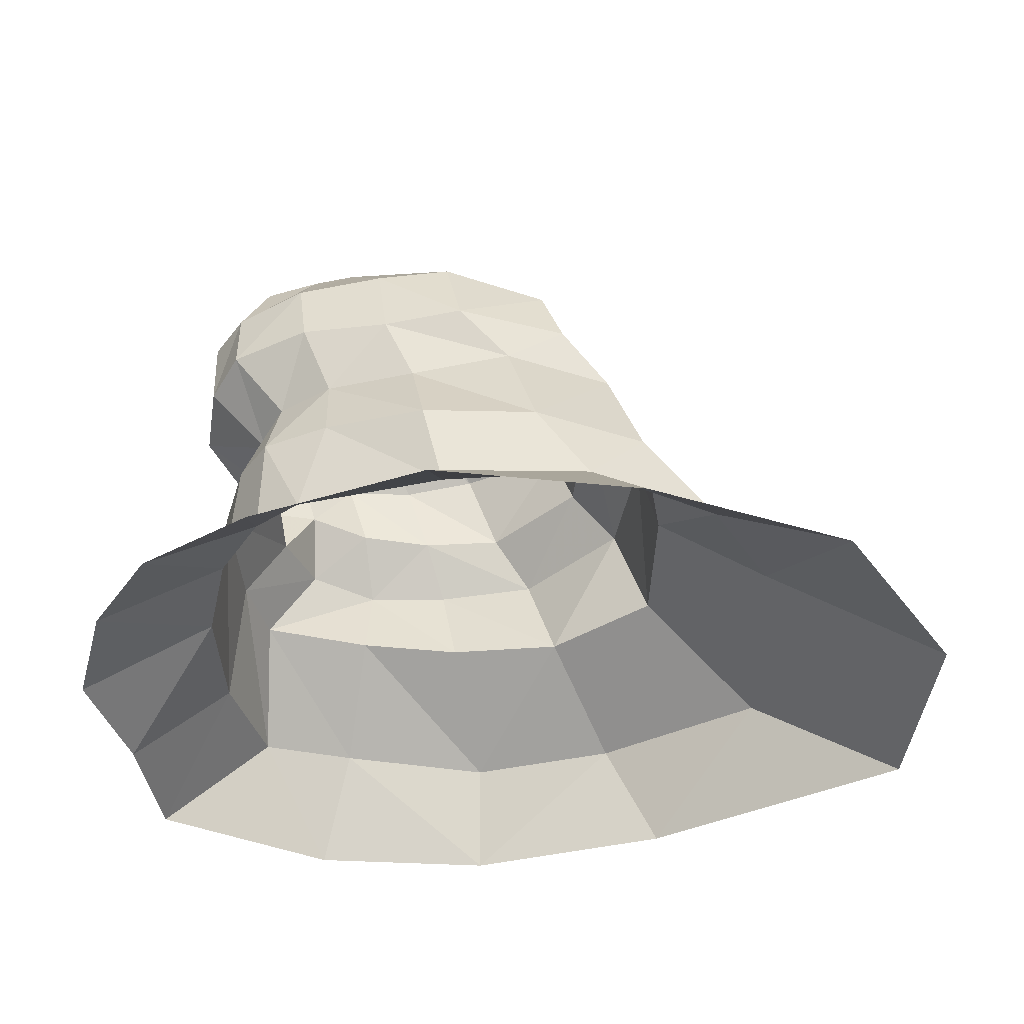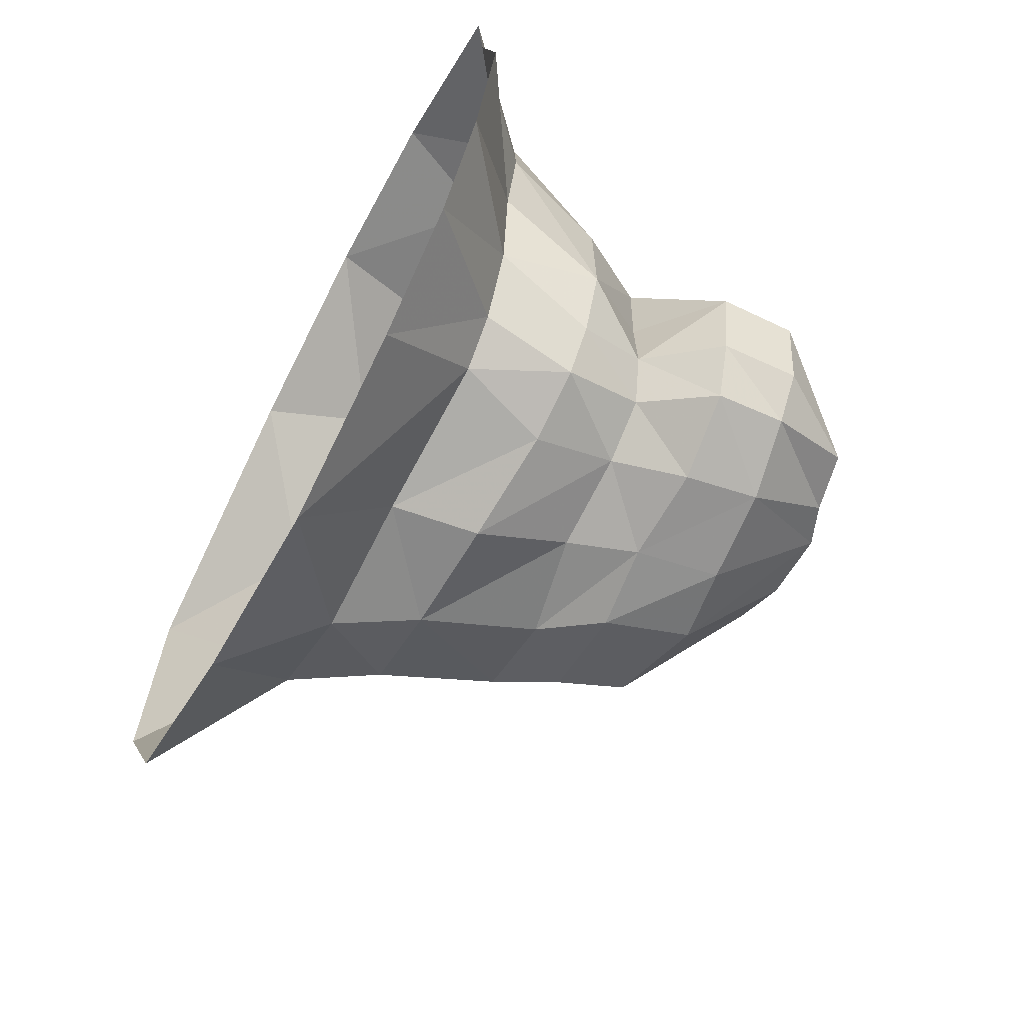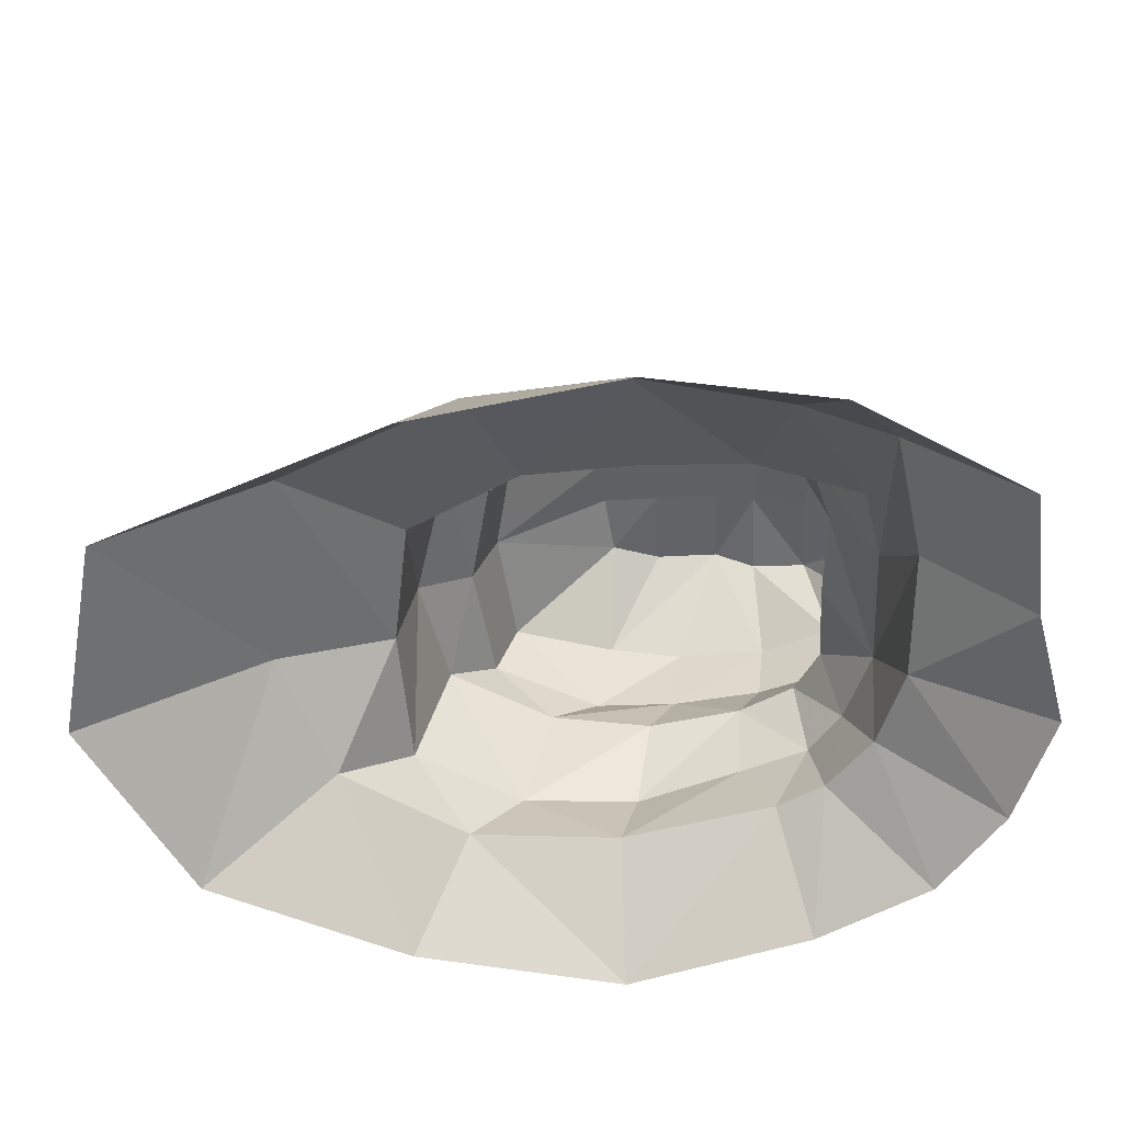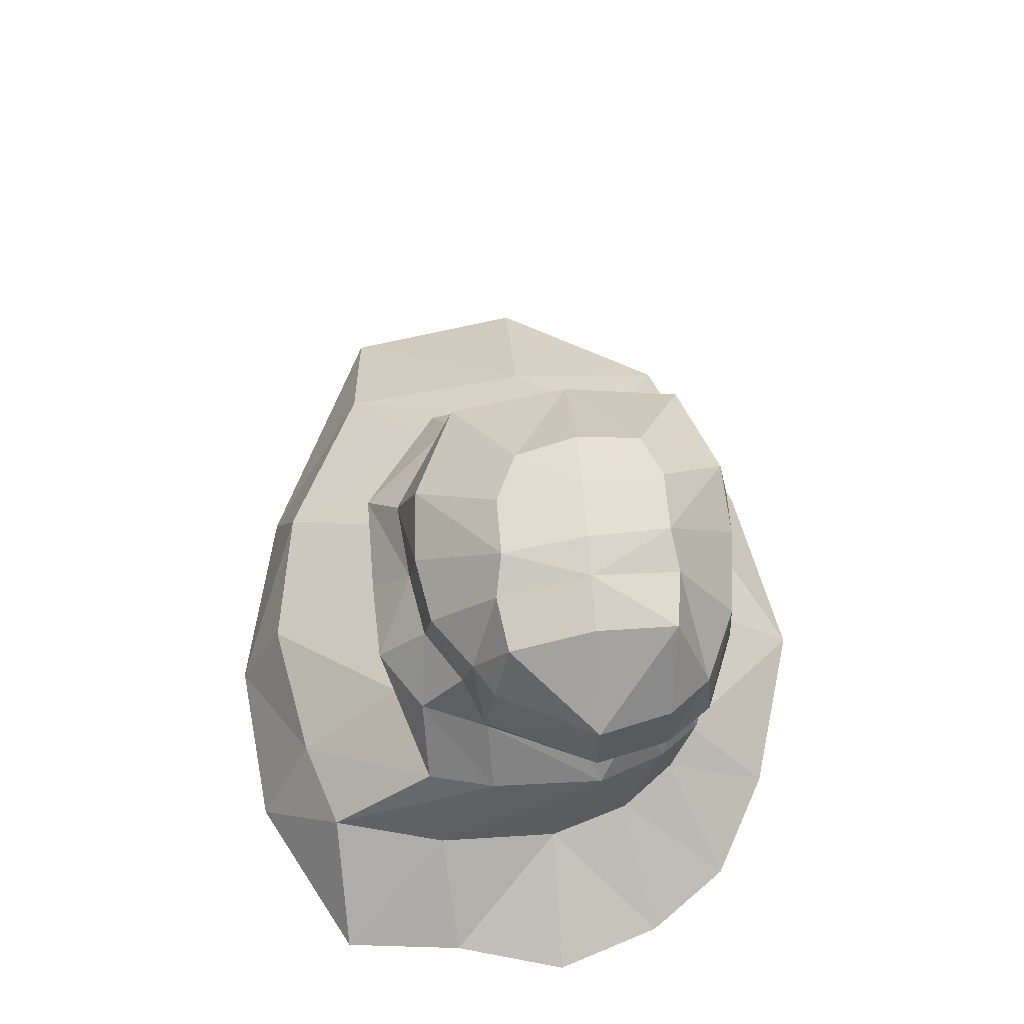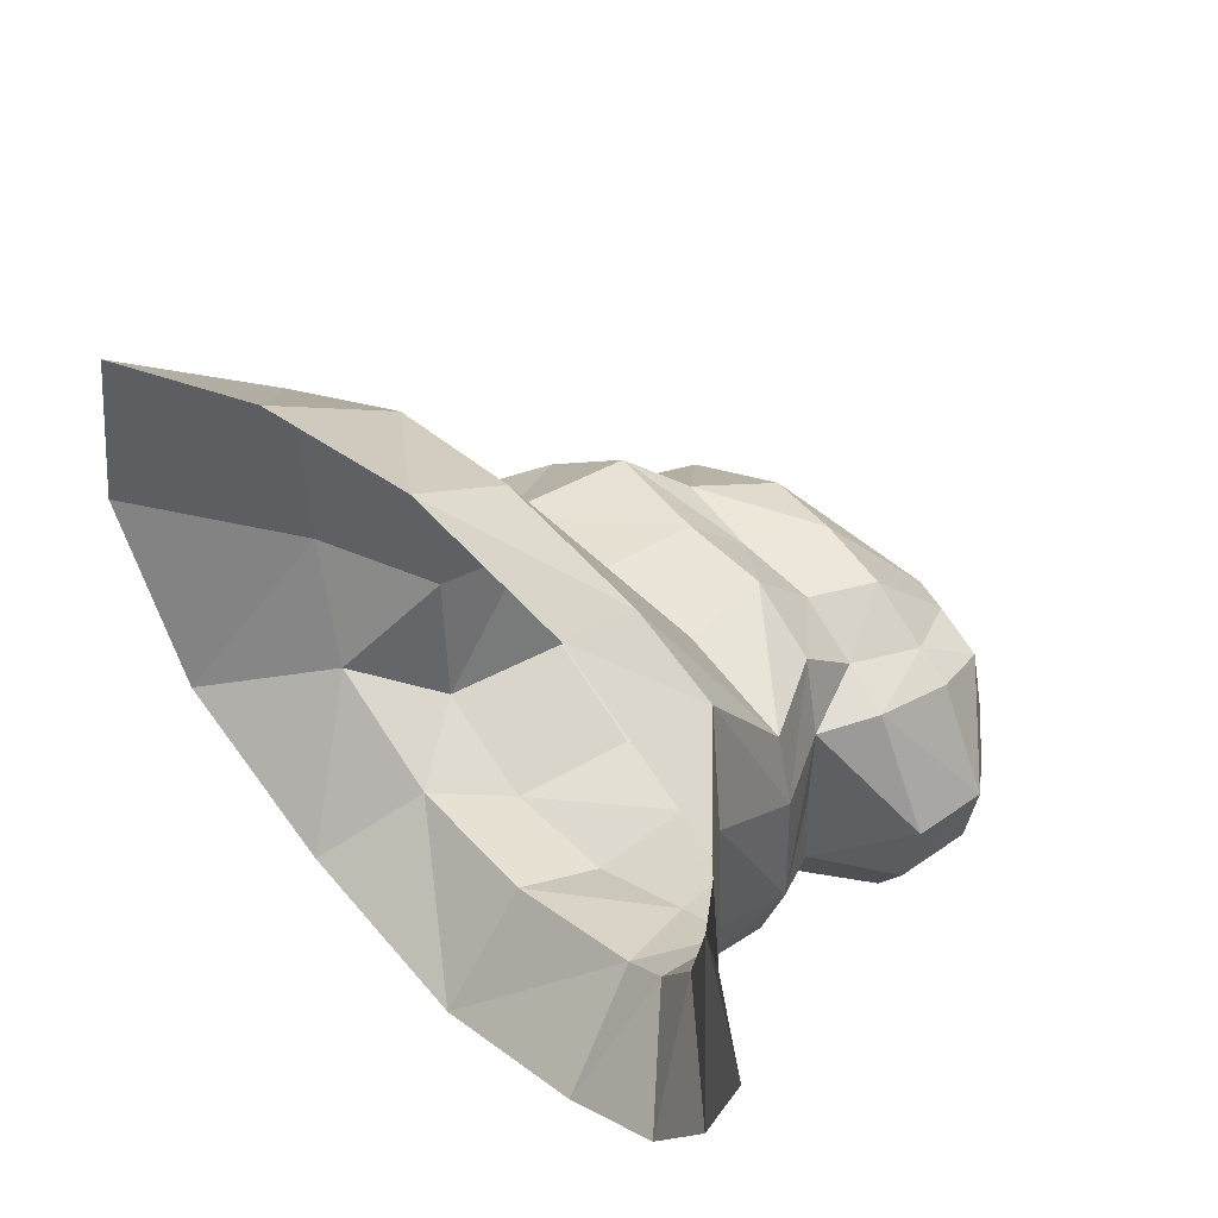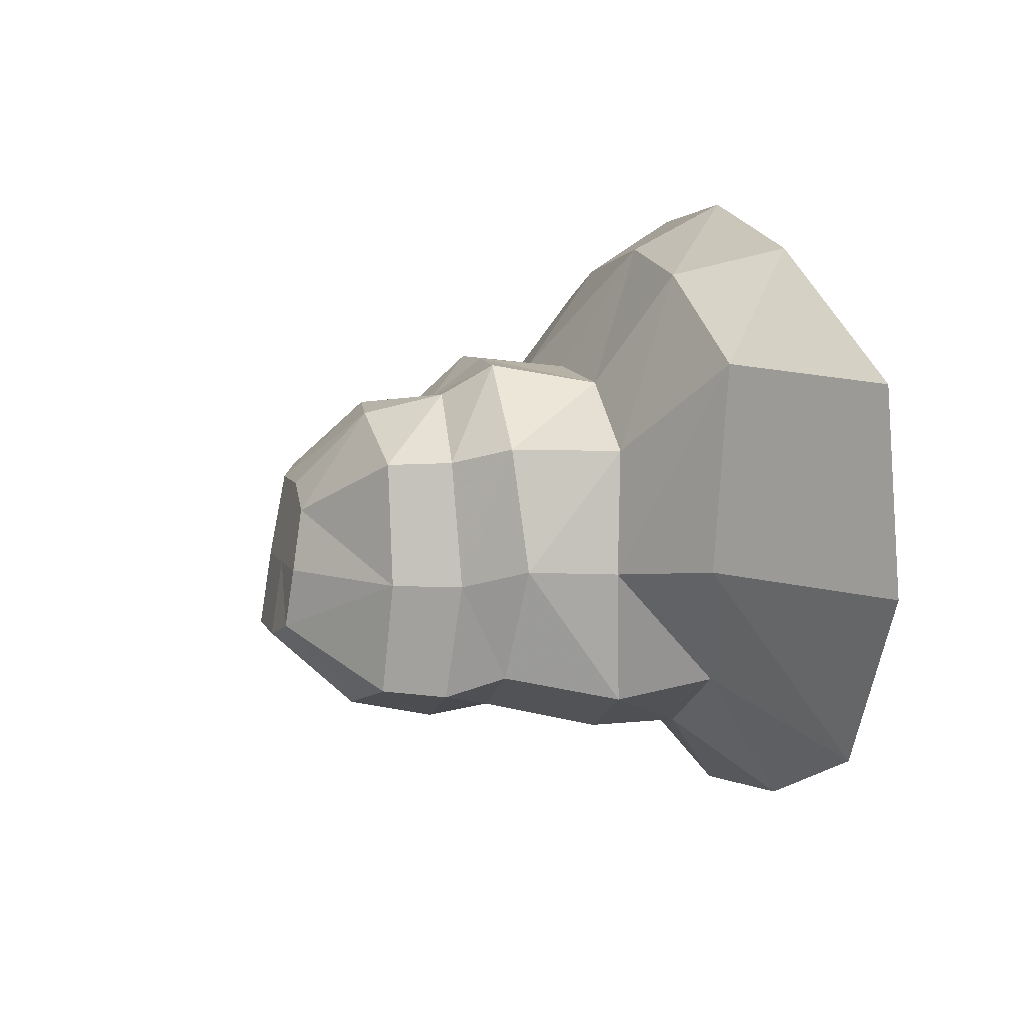
<metadata>
{"format":"obj","ext":"obj","renderer":"f3d","projection":"perspective","resolution":1024,"background":"white","views":[{"elev":-43.3,"azim":3.7,"up":"+Z"},{"elev":-62.1,"azim":-117.5,"up":"+Y"},{"elev":31.0,"azim":178.9,"up":"+Y"},{"elev":59.6,"azim":-94.1,"up":"+Z"},{"elev":44.6,"azim":-130.8,"up":"+Y"},{"elev":8.8,"azim":75.7,"up":"+Y"}]}
</metadata>
<code>
g zhanchang_fuben_206_common_shanqiu_01a
v 44.94 33.22 52.73
v 78.6 62.25 29.99
v 28.38 85.99 30.93
v 12.46 51.22 51.42
v -16.09 92.36 29.49
v -22.16 53.61 52.68
v -53.82 40.13 96.14
v -52.18 55.15 79.67
v -71.05 42.26 79.3
v -70.69 29.1 95.79
v -53.31 51.66 55.88
v -61.23 83.12 31.05
v -80.83 15.23 133.5
v -86.39 19.77 116.2
v -101.9 -10.32 116.9
v -79.41 -10.32 140.6
v -90.33 21 56.46
v -85.29 41.56 56.15
v -88.65 73.62 30.15
v -96.14 38.75 26.81
v 14.01 27.12 119.2
v 20.72 27.96 100.2
v -7.649 46.63 97.07
v -16.91 40.23 120.8
v 3.383 56.7 82.95
v -27.07 56.35 79.46
v -32.01 43.94 94.6
v -70.62 100.1 0.3827
v -120.9 72.38 0.3827
v -18.22 8.933 141.9
v -33.14 15.67 141.2
v -52.29 15.49 142.2
v -39.26 41.54 117.8
v -59.81 37.66 116
v -64.52 17.85 137.3
v -76.42 25.92 116.3
v -85.06 23.07 93.61
v -101.4 -10.32 95.04
v -124.7 35.58 0.3826
v -134 1.253 0.3826
v -95.45 1.253 24.29
v -63.3 -10.32 145.1
v -51.25 -10.32 147.5
v 20.06 -10.32 119.2
v 27.57 -10.32 98.69
v -32.07 -10.32 146.5
v -14.83 -10.32 145.2
v -78.3 21.98 76.89
v -91.02 -13.93 56.45
v -77.44 -3.622 76.89
v 49.2 -4.407 54.62
v 82.57 1.253 35.64
v 34.68 33.41 84.38
v 43.59 -3.622 81.34
v 44.57 94.53 0.3828
v 124.5 59.82 0.3828
v -16.83 107 0.3828
v 135.1 1.253 0.3828
v 44.94 -44.88 52.73
v 12.46 -61.17 51.42
v 28.38 -56.71 29.34
v 66.03 -34.87 29.99
v -22.16 -63.07 52.68
v -16.09 -57.59 27.89
v -63.01 -55.45 99.82
v -86.66 -46.37 98.06
v -71.05 -39.94 79.3
v -54.54 -48.57 79.67
v -53.31 -54.43 55.88
v -61.23 -47.94 29.45
v -80.83 -34.35 143.3
v -79.41 -10.32 140.6
v -97.05 -32.08 118.4
v -83.08 -34.86 56.46
v -88.05 -23.33 26.81
v -75.09 -40 28.55
v -73.48 -46.98 56.15
v 14.01 -45.42 121.5
v -16.91 -55.84 126.2
v -11.8 -60.62 100.7
v 20.72 -46.9 102.5
v 3.383 -54.09 85.21
v -36.07 -58.48 98.28
v -27.07 -53.8 79.46
v -70.62 -73.96 0.3826
v -103.9 -56.15 0.3826
v -18.22 -29.35 147.5
v -33.14 -34.7 150.1
v -52.29 -34.56 151.1
v -39.26 -56.88 123.2
v -65.8 -53.8 121.4
v -64.52 -36.44 146.2
v -87.07 -44.46 118.5
v -96.24 -32.42 95.87
v -122.7 -31.31 0.3826
v -134 1.253 0.3826
v -63.3 -10.32 145.1
v -51.25 -10.32 147.5
v -78.3 -25.97 76.89
v -91.02 -13.93 56.45
v 34.68 -38.54 86.64
v 44.57 -78.36 0.3827
v 103.5 -52.64 0.3827
v -16.83 -89.96 0.3826
f 1 2 3
f 3 4 1
f 4 3 5
f 5 6 4
f 7 8 9
f 9 10 7
f 11 6 5
f 5 12 11
f 13 14 15
f 15 16 13
f 17 18 19
f 19 20 17
f 21 22 23
f 23 24 21
f 25 26 27
f 27 23 25
f 28 29 19
f 19 12 28
f 27 26 8
f 8 7 27
f 30 21 24
f 24 31 30
f 32 31 24
f 24 33 32
f 34 35 32
f 32 33 34
f 36 13 35
f 35 34 36
f 15 14 37
f 37 38 15
f 39 40 41
f 41 20 39
f 42 43 32
f 32 35 42
f 22 21 44
f 44 45 22
f 30 31 46
f 46 47 30
f 42 35 13
f 13 16 42
f 46 31 32
f 32 43 46
f 48 17 49
f 49 50 48
f 51 52 2
f 2 1 51
f 44 21 30
f 30 47 44
f 8 26 6
f 6 11 8
f 26 25 4
f 4 6 26
f 4 25 53
f 53 1 4
f 1 53 54
f 54 51 1
f 36 14 13
f 37 14 36
f 36 10 37
f 17 48 9
f 9 18 17
f 18 9 8
f 8 11 18
f 34 7 10
f 10 36 34
f 25 23 22
f 22 53 25
f 23 27 33
f 33 24 23
f 27 7 34
f 34 33 27
f 38 37 48
f 48 50 38
f 53 22 45
f 45 54 53
f 48 37 10
f 10 9 48
f 55 3 2
f 2 56 55
f 57 5 3
f 3 55 57
f 12 5 57
f 57 28 12
f 20 19 29
f 29 39 20
f 12 19 18
f 18 11 12
f 20 41 49
f 49 17 20
f 56 2 52
f 52 58 56
f 59 60 61
f 61 62 59
f 60 63 64
f 64 61 60
f 65 66 67
f 67 68 65
f 69 70 64
f 64 63 69
f 71 72 15
f 15 73 71
f 74 75 76
f 76 77 74
f 78 79 80
f 80 81 78
f 82 80 83
f 83 84 82
f 85 70 76
f 76 86 85
f 83 65 68
f 68 84 83
f 87 88 79
f 79 78 87
f 89 90 79
f 79 88 89
f 91 90 89
f 89 92 91
f 93 91 92
f 92 71 93
f 15 38 94
f 94 73 15
f 95 75 41
f 41 96 95
f 97 92 89
f 89 98 97
f 81 45 44
f 44 78 81
f 87 47 46
f 46 88 87
f 97 72 71
f 71 92 97
f 46 98 89
f 89 88 46
f 99 50 100
f 100 74 99
f 51 59 62
f 62 52 51
f 44 47 87
f 87 78 44
f 68 69 63
f 63 84 68
f 84 63 60
f 60 82 84
f 60 59 101
f 101 82 60
f 59 51 54
f 54 101 59
f 93 71 73
f 94 66 93
f 93 73 94
f 74 77 67
f 67 99 74
f 77 69 68
f 68 67 77
f 91 93 66
f 66 65 91
f 82 101 81
f 81 80 82
f 80 79 90
f 90 83 80
f 83 90 91
f 91 65 83
f 38 50 99
f 99 94 38
f 101 54 45
f 45 81 101
f 99 67 66
f 66 94 99
f 102 103 62
f 62 61 102
f 104 102 61
f 61 64 104
f 70 85 104
f 104 64 70
f 75 95 86
f 86 76 75
f 70 69 77
f 77 76 70
f 75 74 100
f 100 41 75
f 103 58 52
f 52 62 103

</code>
